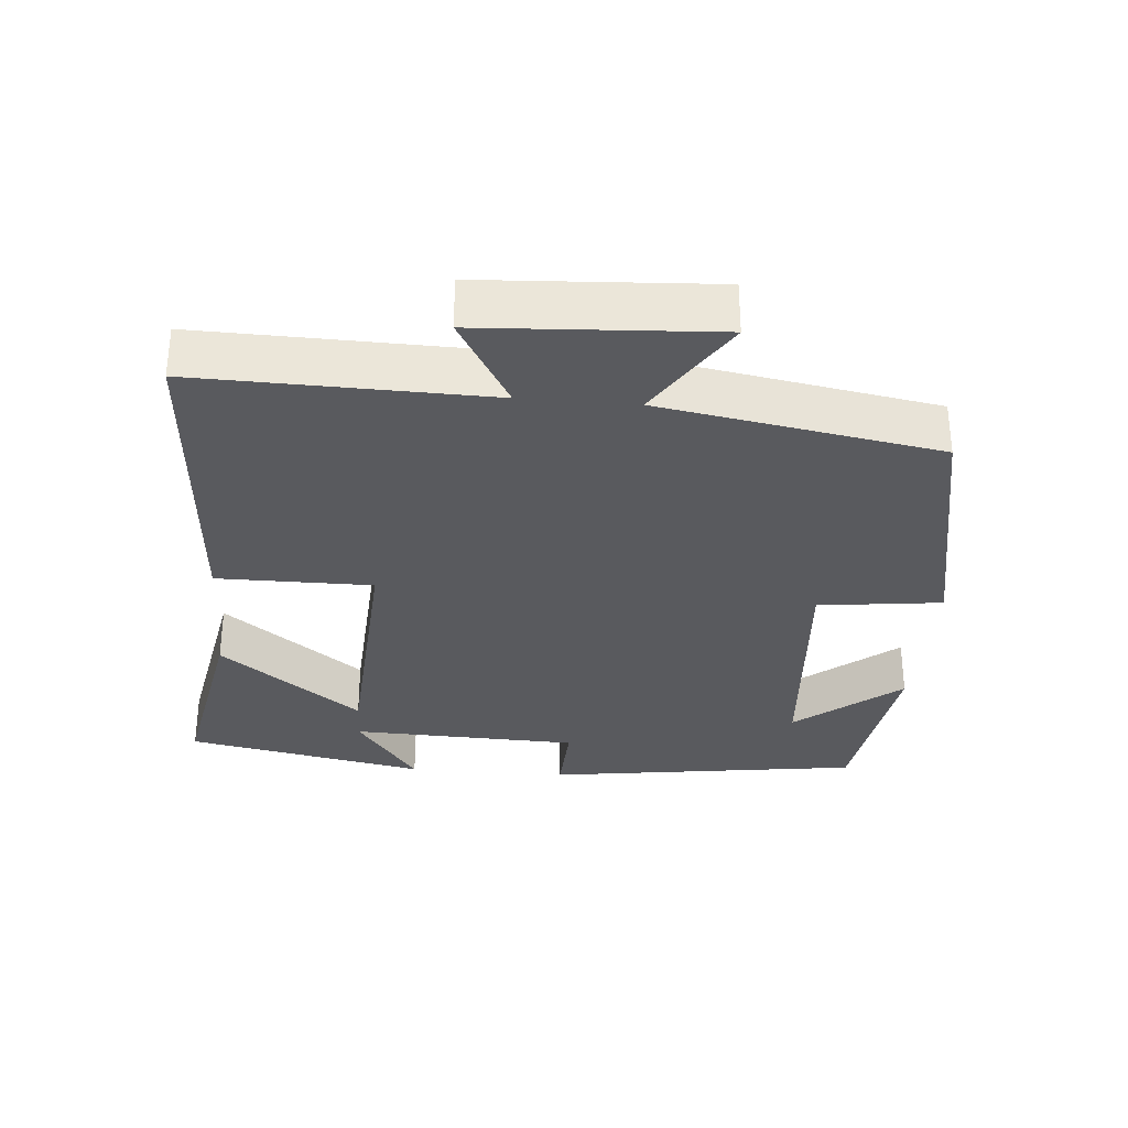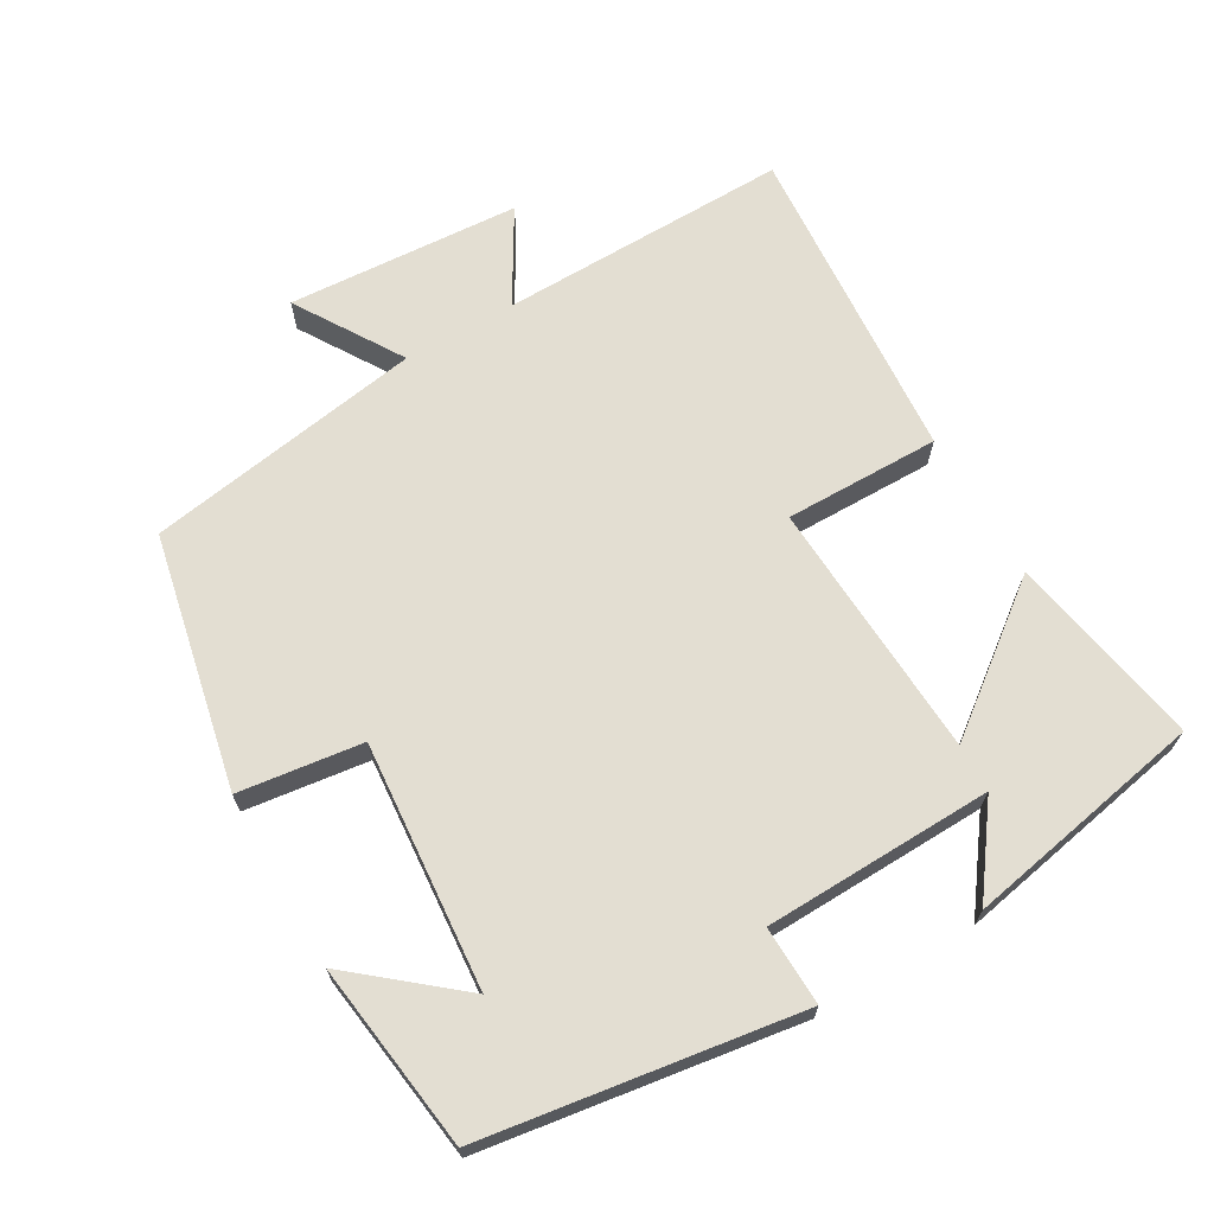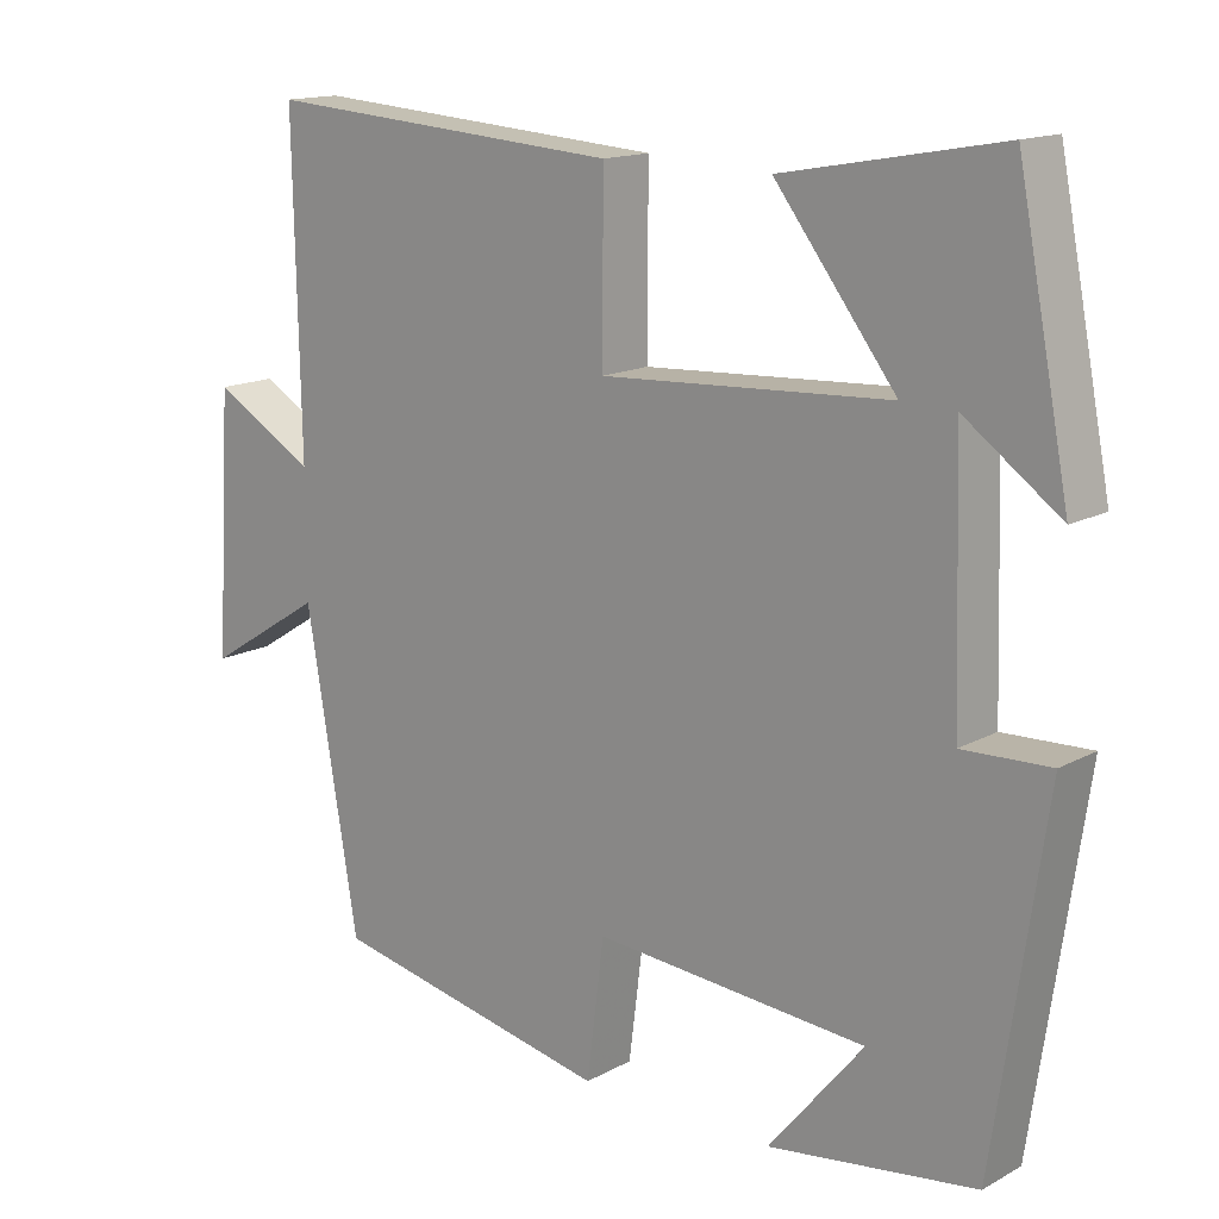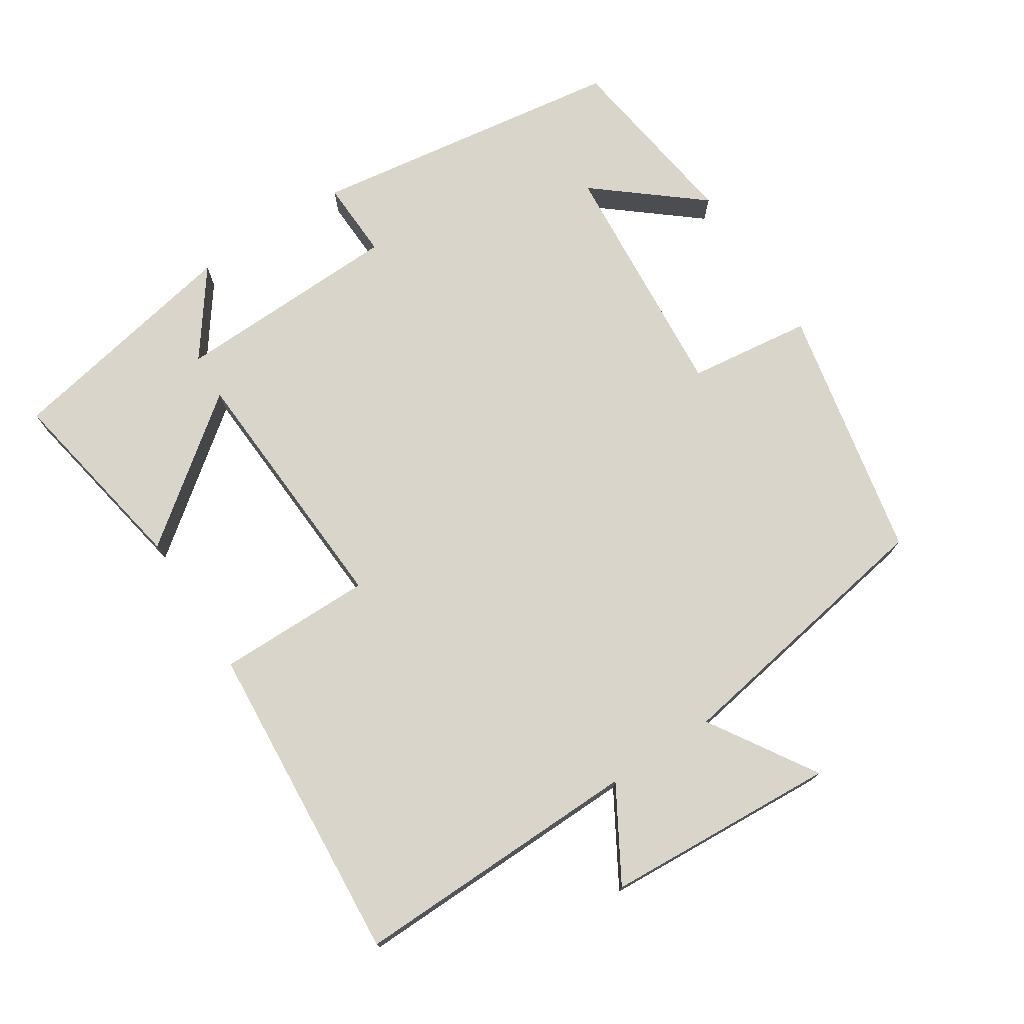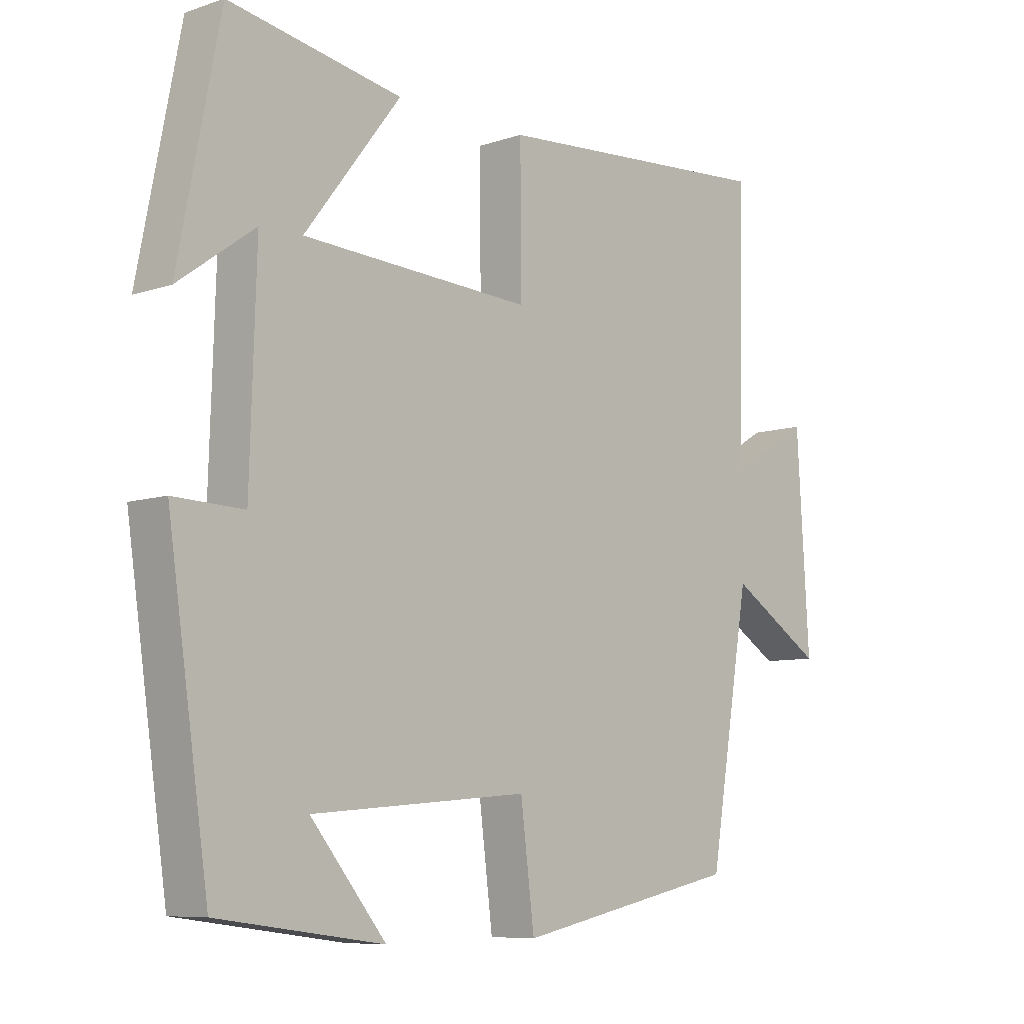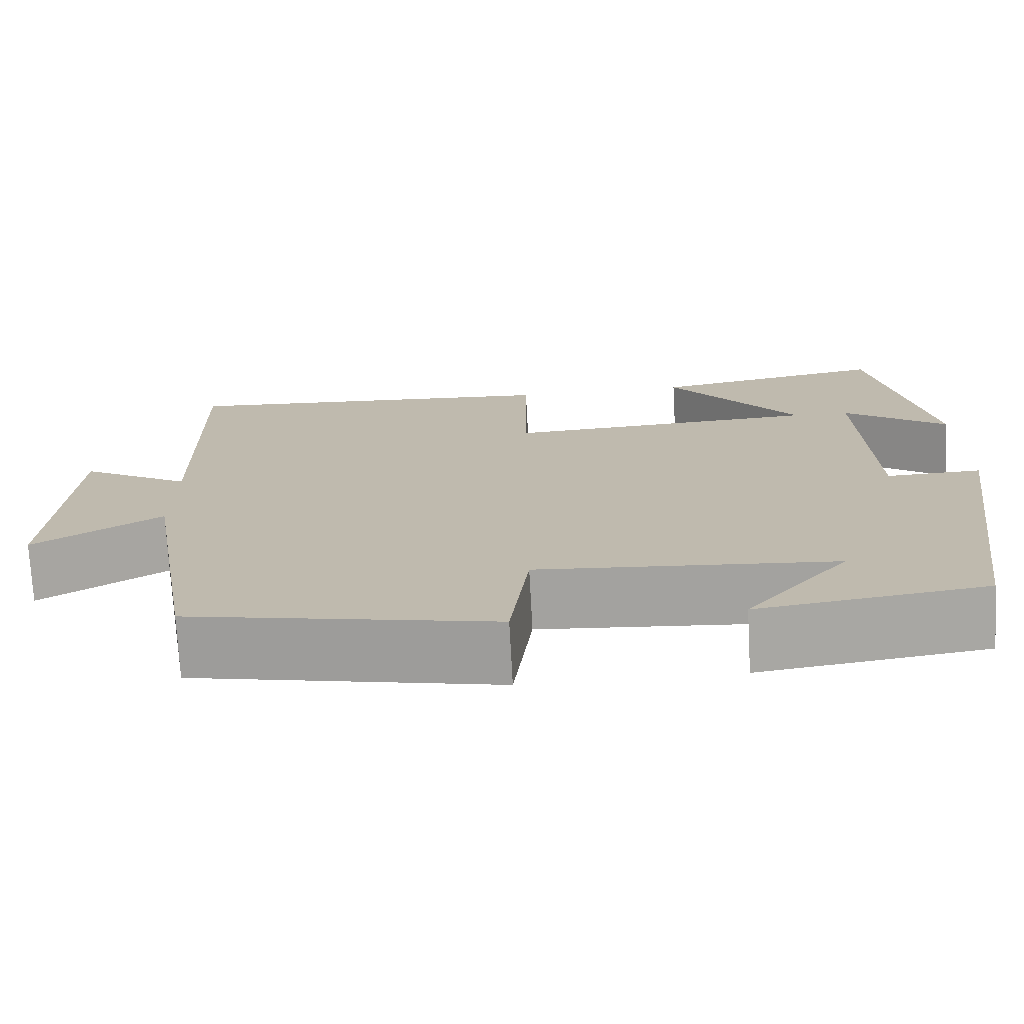
<metadata>
{"format":"obj","ext":"obj","renderer":"f3d","projection":"perspective","resolution":1024,"background":"white","views":[{"elev":-31.8,"azim":85.0,"up":"+Y"},{"elev":67.5,"azim":-119.9,"up":"+Y"},{"elev":14.9,"azim":-139.1,"up":"+Z"},{"elev":74.6,"azim":57.0,"up":"+Y"},{"elev":-7.9,"azim":-47.0,"up":"+Z"},{"elev":-73.7,"azim":-176.9,"up":"+Z"}]}
</metadata>
<code>
v 0.434 0.07 -0.426
v 0.076 0.07 -0.5
v 0.054 0.07 -0.326
v -0.292 0.07 -0.354
v -0.172 0.07 -0.5
v -0.435 0.07 -0.464
v -0.5 0.07 -0.019
v -0.389 0.07 -0.023
v -0.379 0.07 0.299
v -0.5 0.07 0.211
v -0.434 0.07 0.55
v -0.159 0.07 0.5
v -0.312 0.07 0.301
v 0.054 0.07 0.281
v 0.053 0.07 0.5
v 0.508 0.07 0.533
v 0.5 0.07 0.124
v 0.63 0.07 0.2
v 0.65 0.07 -0.128
v 0.5 0.07 -0.034
v 0.434 0 -0.426
v 0.076 0 -0.5
v 0.054 0 -0.326
v -0.292 0 -0.354
v -0.172 0 -0.5
v -0.435 0 -0.464
v -0.5 0 -0.019
v -0.389 0 -0.023
v -0.379 0 0.299
v -0.5 0 0.211
v -0.434 0 0.55
v -0.159 0 0.5
v -0.312 0 0.301
v 0.054 0 0.281
v 0.053 0 0.5
v 0.508 0 0.533
v 0.5 0 0.124
v 0.63 0 0.2
v 0.65 0 -0.128
v 0.5 0 -0.034
f 17 18 19 20
f 1 2 3
f 20 1 3
f 17 20 3
f 14 15 16 17
f 17 3 4
f 14 17 4
f 13 14 4
f 11 12 13
f 9 10 11
f 9 11 13
f 8 9 13 4
f 6 7 8 4
f 4 5 6
f 40 39 38 37
f 23 22 21
f 23 21 40
f 23 40 37
f 37 36 35 34
f 24 23 37
f 24 37 34
f 24 34 33
f 33 32 31
f 31 30 29
f 33 31 29
f 24 33 29 28
f 24 28 27 26
f 26 25 24
f 1 21 22 2
f 2 22 23 3
f 3 23 24 4
f 4 24 25 5
f 5 25 26 6
f 6 26 27 7
f 7 27 28 8
f 8 28 29 9
f 9 29 30 10
f 10 30 31 11
f 11 31 32 12
f 12 32 33 13
f 13 33 34 14
f 14 34 35 15
f 15 35 36 16
f 16 36 37 17
f 17 37 38 18
f 18 38 39 19
f 19 39 40 20
f 20 40 21 1

</code>
